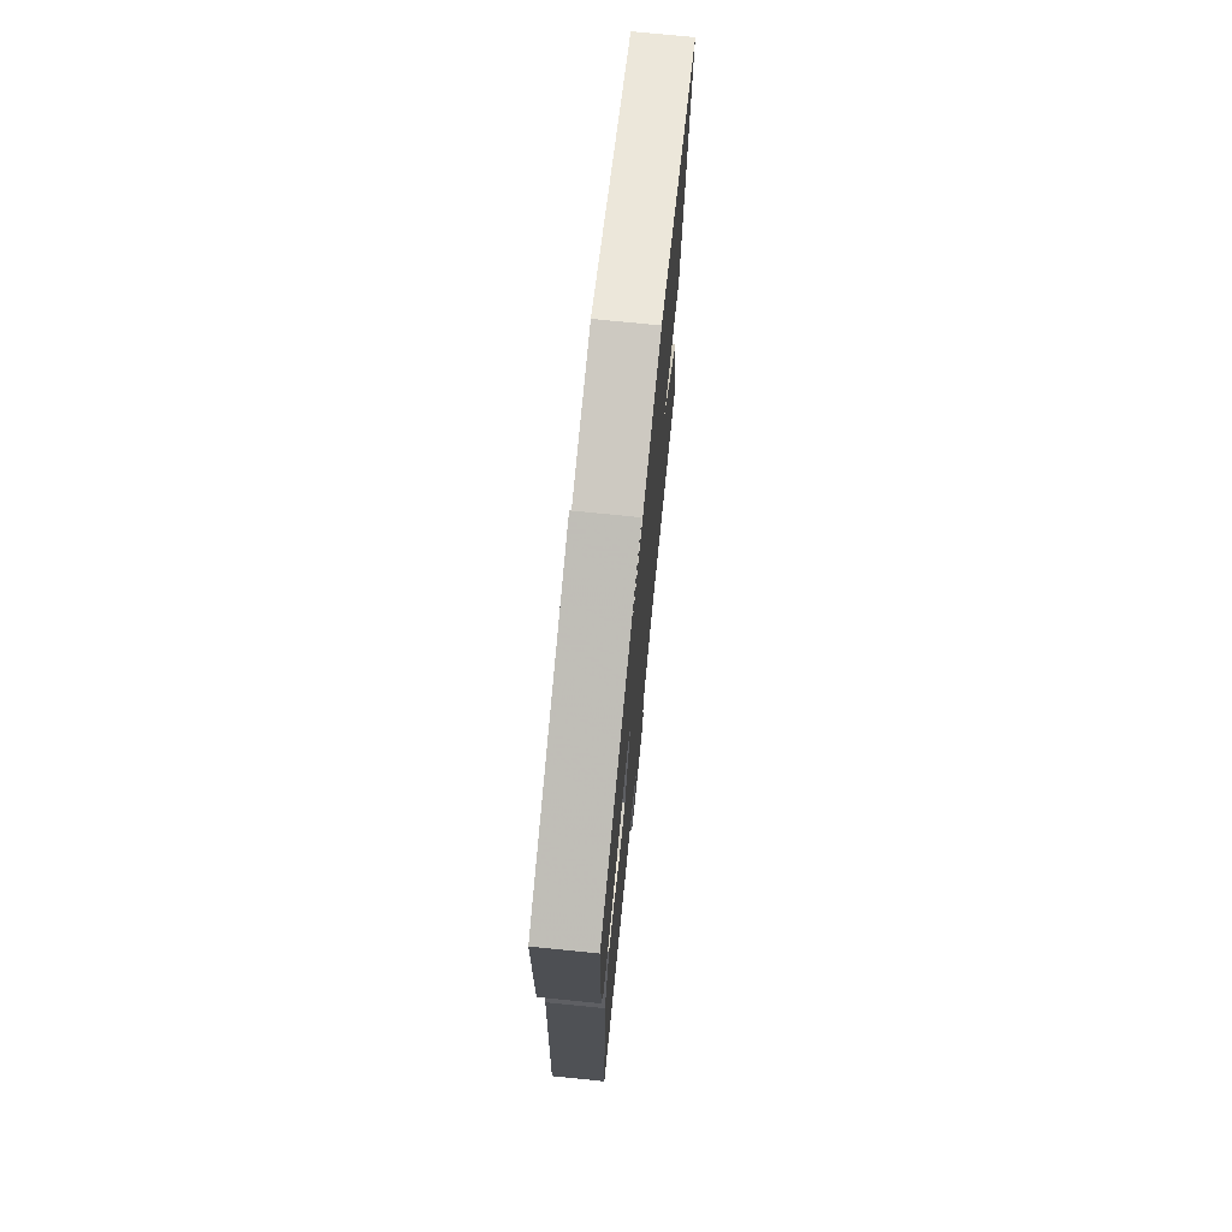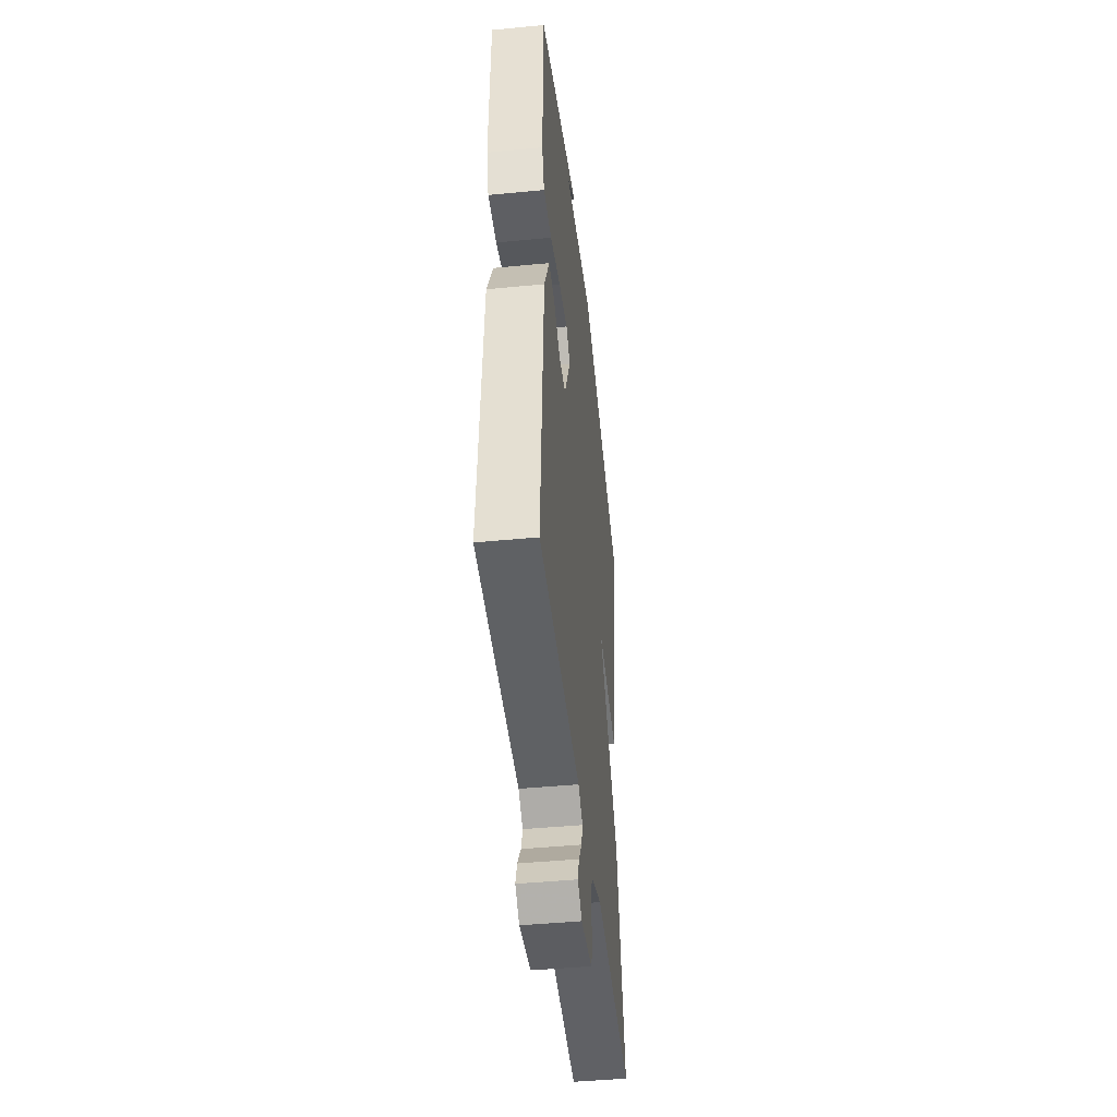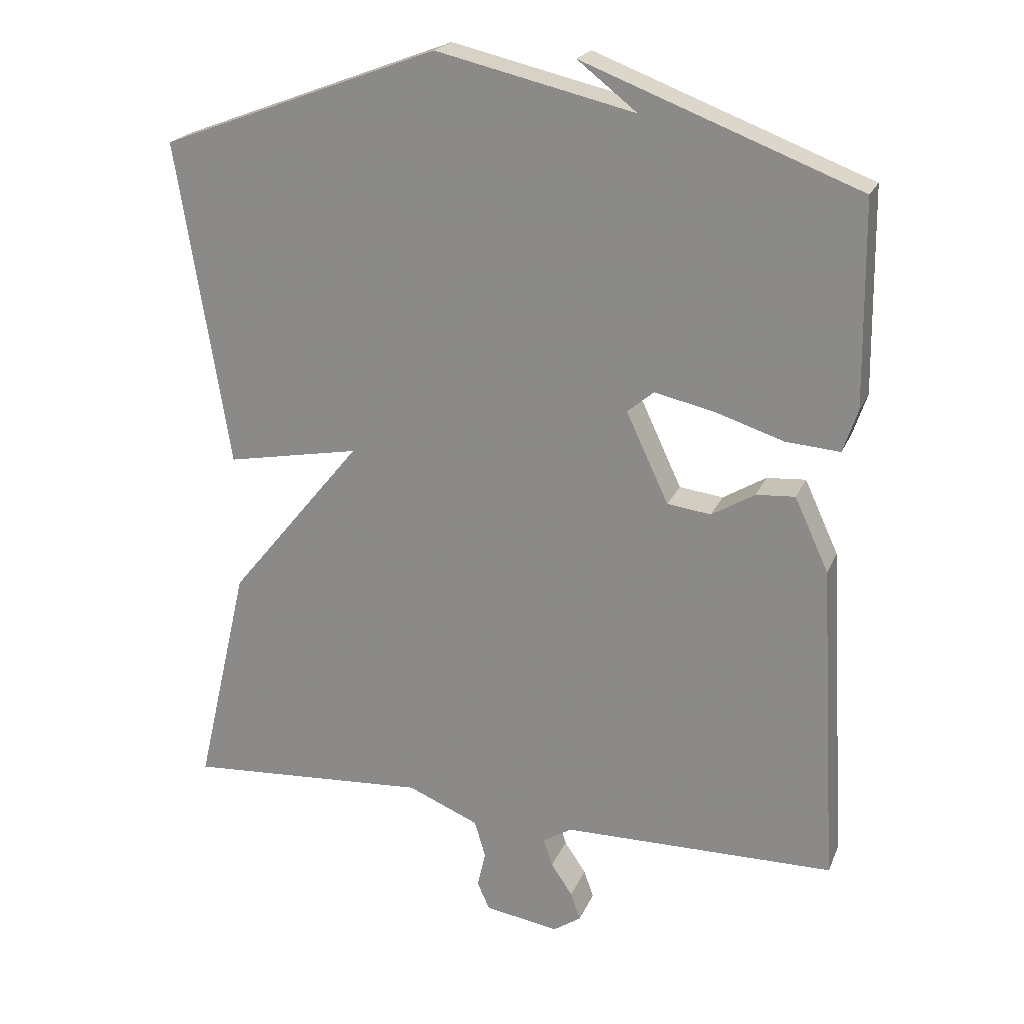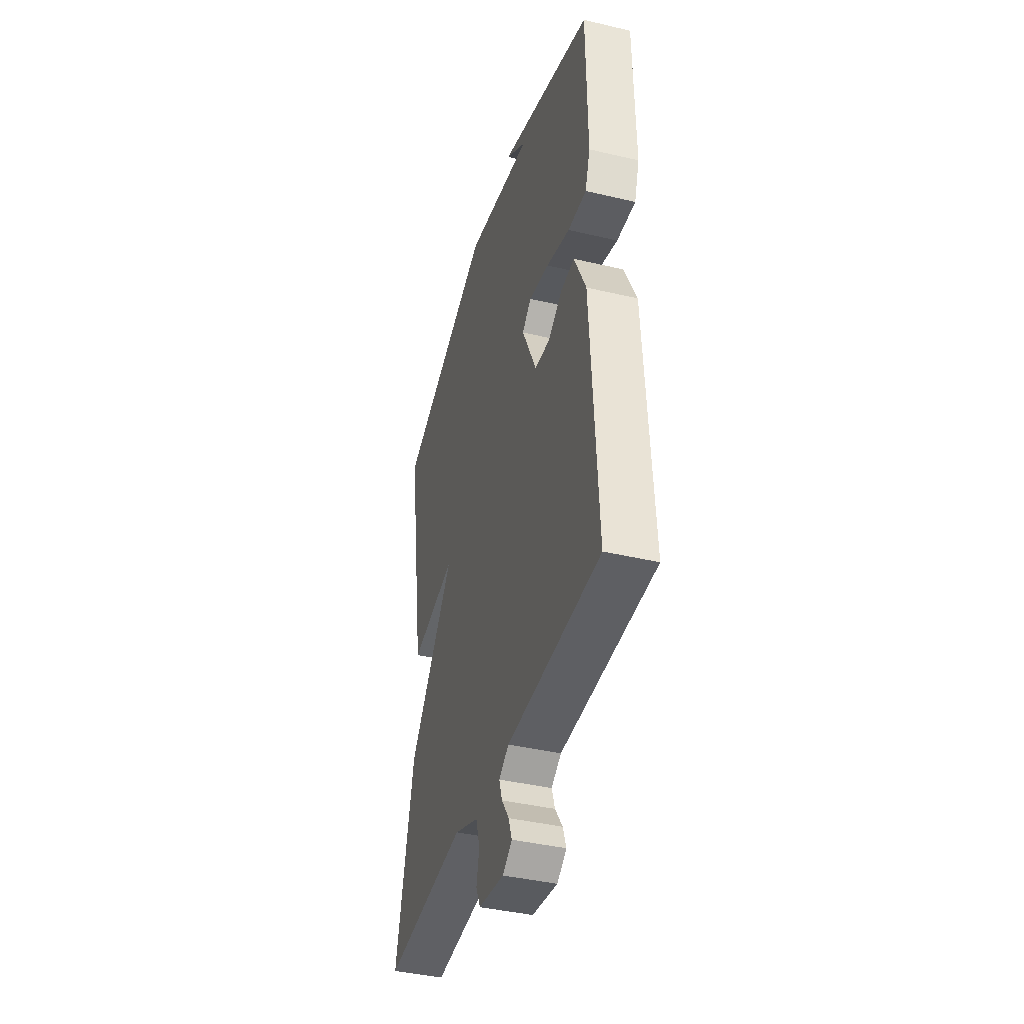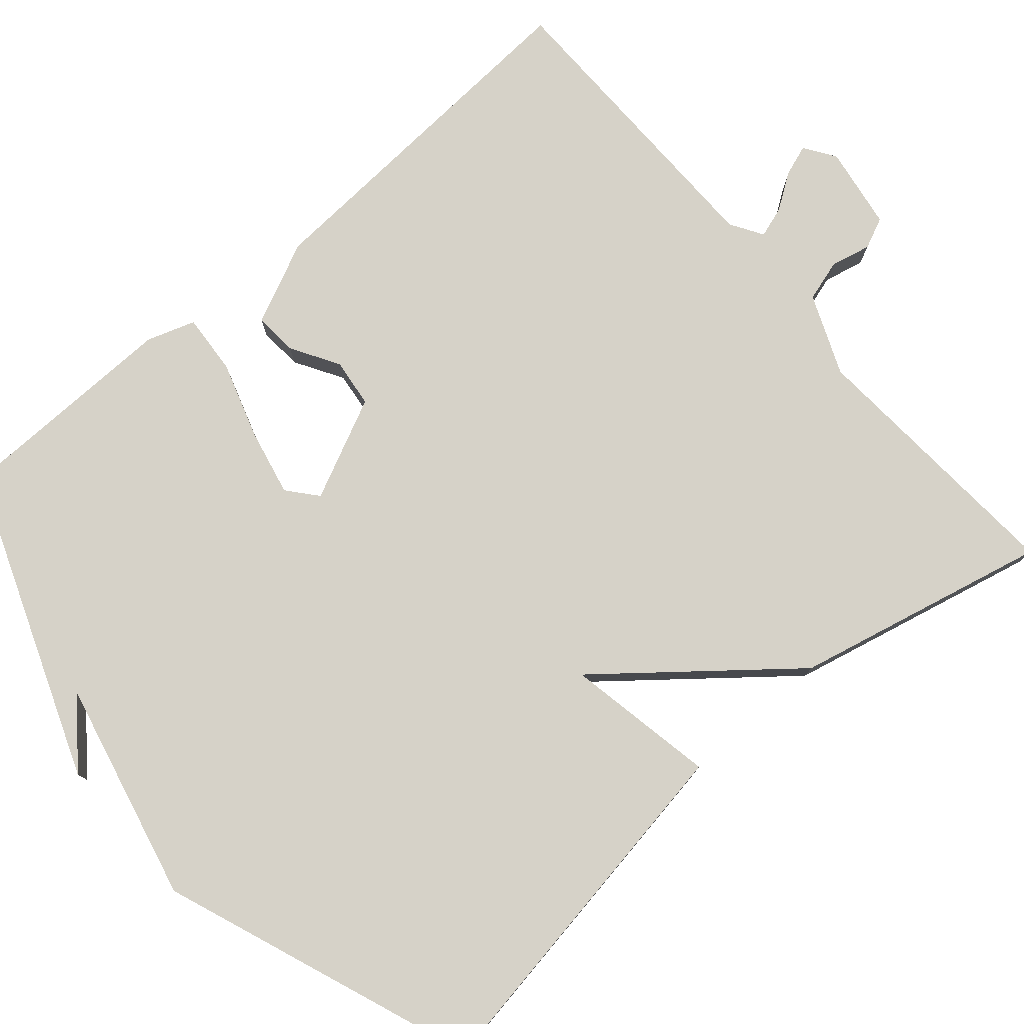
<metadata>
{"format":"obj","ext":"obj","renderer":"f3d","projection":"perspective","resolution":1024,"background":"white","views":[{"elev":73.1,"azim":-84.2,"up":"+Z"},{"elev":-46.0,"azim":-83.7,"up":"+Z"},{"elev":21.5,"azim":-161.4,"up":"+Z"},{"elev":-41.0,"azim":-106.0,"up":"+Z"},{"elev":77.8,"azim":49.1,"up":"+Y"}]}
</metadata>
<code>
v 0.5 0.07 0.5
v 0.424 0.07 0.028
v 0.231 0.07 0.064
v 0.424 0.07 -0.172
v 0.5 0.07 -0.5
v 0.149 0.07 -0.477
v 0.046 0.07 -0.52
v 0.03 0.07 -0.574
v 0.042 0.07 -0.626
v 0.024 0.07 -0.666
v -0.083 0.07 -0.683
v -0.123 0.07 -0.656
v -0.109 0.07 -0.616
v -0.078 0.07 -0.57
v -0.065 0.07 -0.53
v -0.107 0.07 -0.504
v -0.5 0.07 -0.5
v -0.473 0.07 -0.033
v -0.424 0.07 0.073
v -0.368 0.07 0.069
v -0.306 0.07 0.032
v -0.243 0.07 0.04
v -0.182 0.07 0.17
v -0.22 0.07 0.202
v -0.306 0.07 0.183
v -0.405 0.07 0.151
v -0.483 0.07 0.145
v -0.504 0.07 0.207
v -0.5 0.07 0.5
v -0.103 0.07 0.652
v -0.189 0.07 0.585
v 0.097 0.07 0.652
v 0.5 0 0.5
v 0.424 0 0.028
v 0.231 0 0.064
v 0.424 0 -0.172
v 0.5 0 -0.5
v 0.149 0 -0.477
v 0.046 0 -0.52
v 0.03 0 -0.574
v 0.042 0 -0.626
v 0.024 0 -0.666
v -0.083 0 -0.683
v -0.123 0 -0.656
v -0.109 0 -0.616
v -0.078 0 -0.57
v -0.065 0 -0.53
v -0.107 0 -0.504
v -0.5 0 -0.5
v -0.473 0 -0.033
v -0.424 0 0.073
v -0.368 0 0.069
v -0.306 0 0.032
v -0.243 0 0.04
v -0.182 0 0.17
v -0.22 0 0.202
v -0.306 0 0.183
v -0.405 0 0.151
v -0.483 0 0.145
v -0.504 0 0.207
v -0.5 0 0.5
v -0.103 0 0.652
v -0.189 0 0.585
v 0.097 0 0.652
f 1 2 3
f 32 1 3
f 31 32 3
f 29 30 31
f 28 29 31
f 27 28 31
f 26 27 31
f 25 26 31
f 24 25 31
f 23 24 31 3
f 4 5 6
f 3 4 6
f 23 3 6
f 22 23 6
f 21 22 6 7
f 19 20 21
f 18 19 21
f 17 18 21
f 16 17 21
f 21 7 8
f 16 21 8
f 15 16 8
f 9 10 11
f 8 9 11
f 15 8 11
f 14 15 11
f 11 12 13 14
f 35 34 33
f 35 33 64
f 35 64 63
f 63 62 61
f 63 61 60
f 63 60 59
f 63 59 58
f 63 58 57
f 63 57 56
f 35 63 56 55
f 38 37 36
f 38 36 35
f 38 35 55
f 38 55 54
f 39 38 54 53
f 53 52 51
f 53 51 50
f 53 50 49
f 53 49 48
f 40 39 53
f 40 53 48
f 40 48 47
f 43 42 41
f 43 41 40
f 43 40 47
f 43 47 46
f 46 45 44 43
f 1 33 34 2
f 2 34 35 3
f 3 35 36 4
f 4 36 37 5
f 5 37 38 6
f 6 38 39 7
f 7 39 40 8
f 8 40 41 9
f 9 41 42 10
f 10 42 43 11
f 11 43 44 12
f 12 44 45 13
f 13 45 46 14
f 14 46 47 15
f 15 47 48 16
f 16 48 49 17
f 17 49 50 18
f 18 50 51 19
f 19 51 52 20
f 20 52 53 21
f 21 53 54 22
f 22 54 55 23
f 23 55 56 24
f 24 56 57 25
f 25 57 58 26
f 26 58 59 27
f 27 59 60 28
f 28 60 61 29
f 29 61 62 30
f 30 62 63 31
f 31 63 64 32
f 32 64 33 1

</code>
